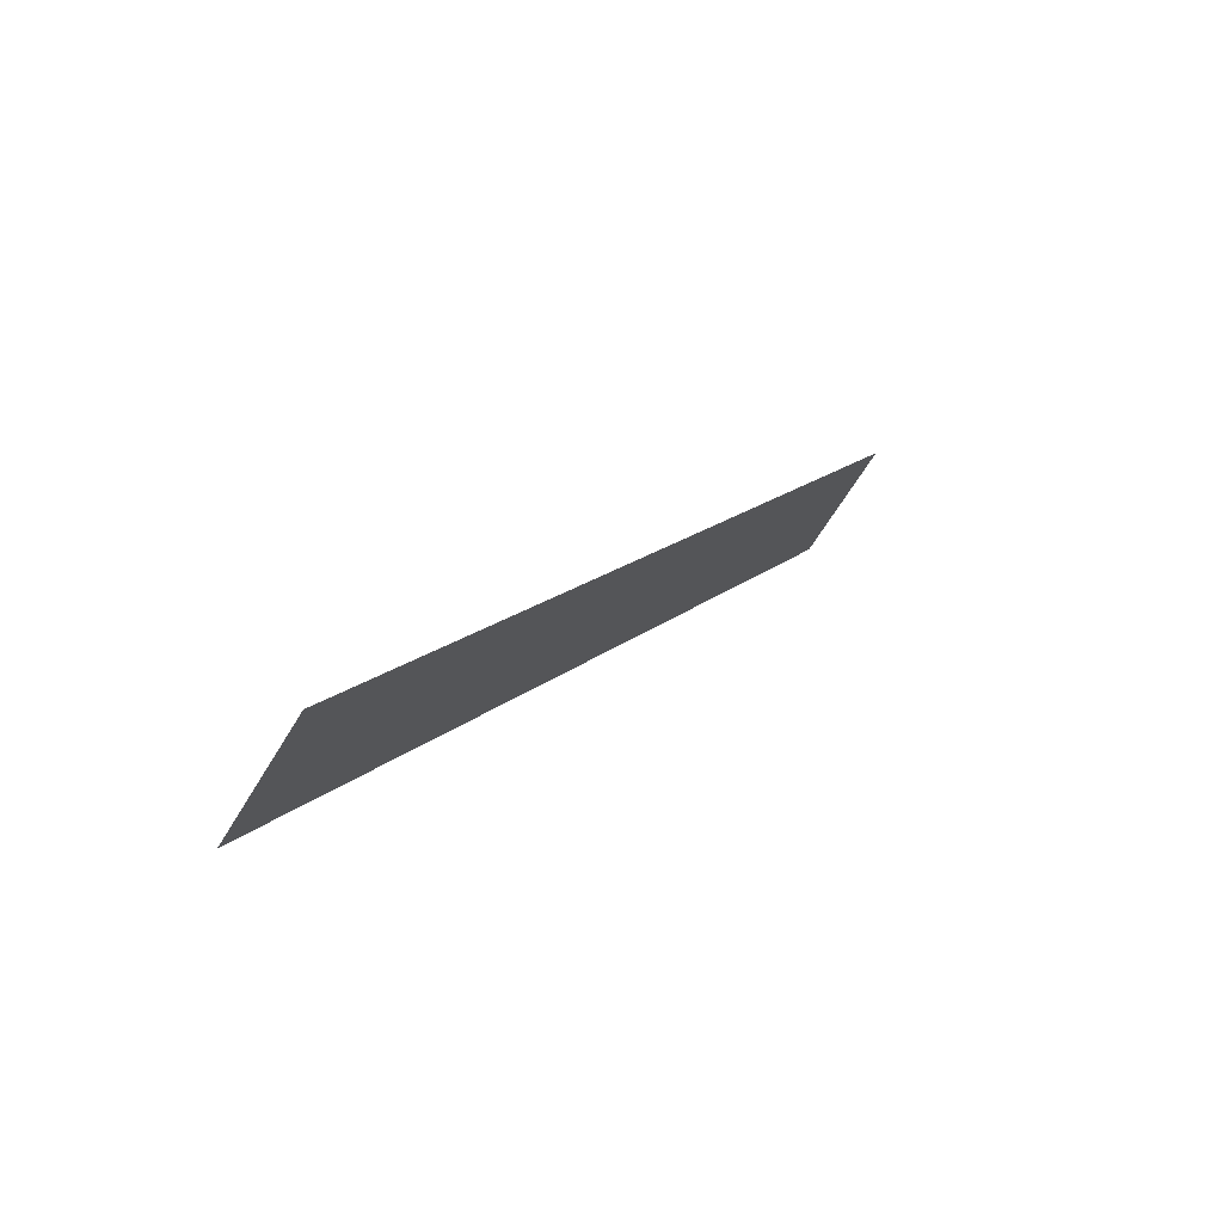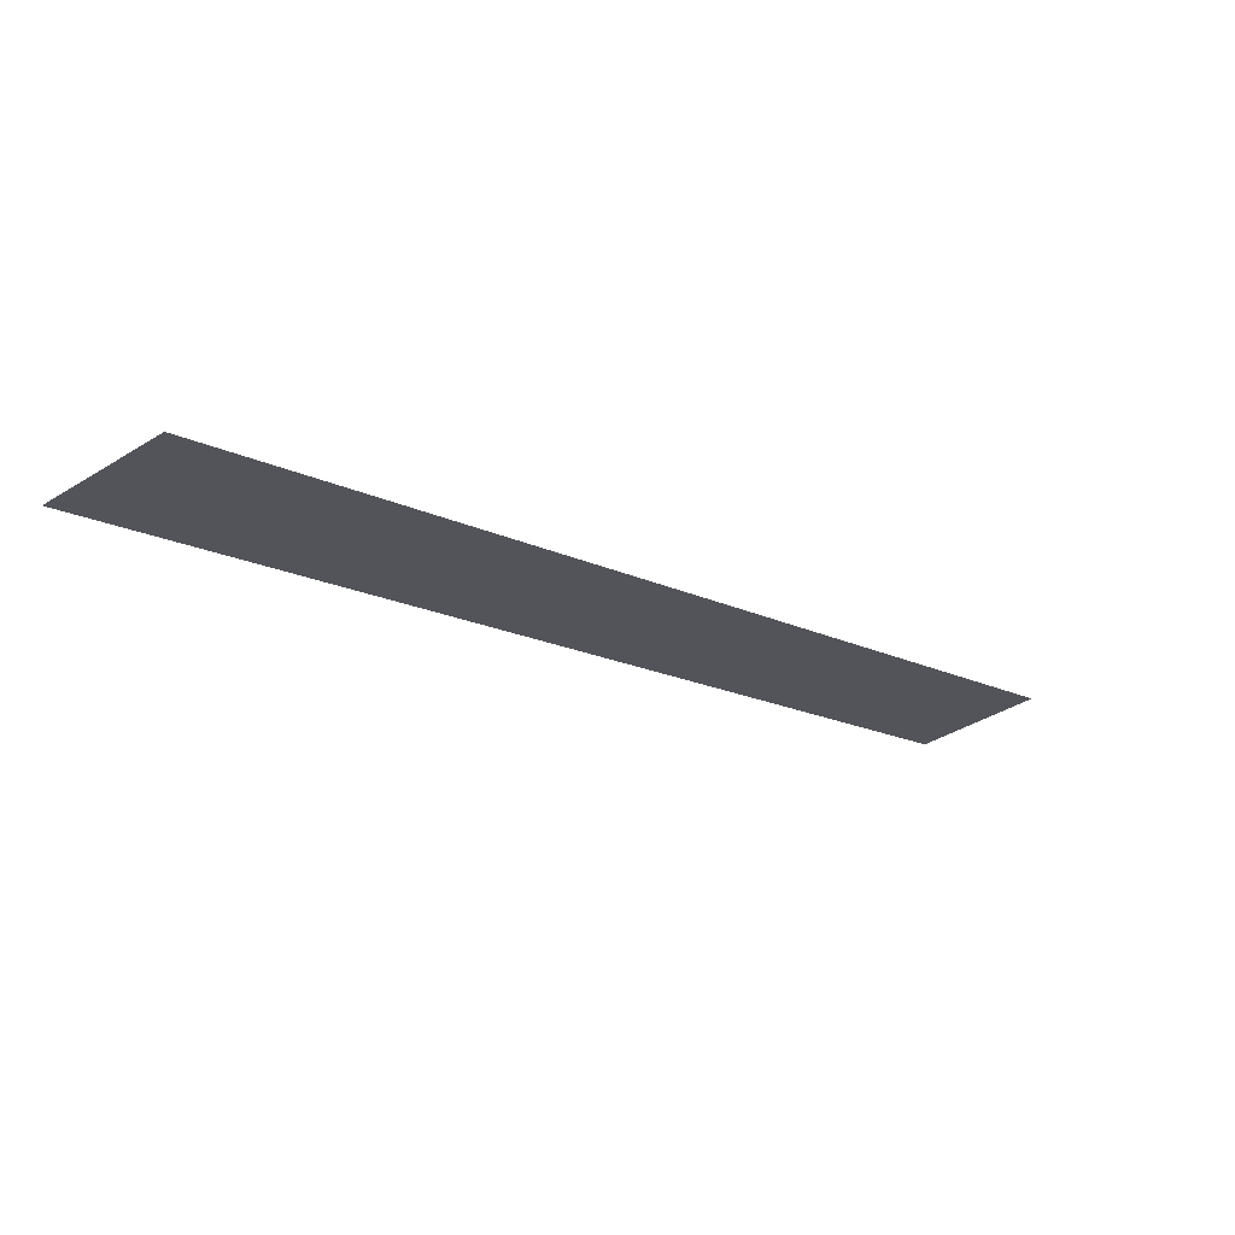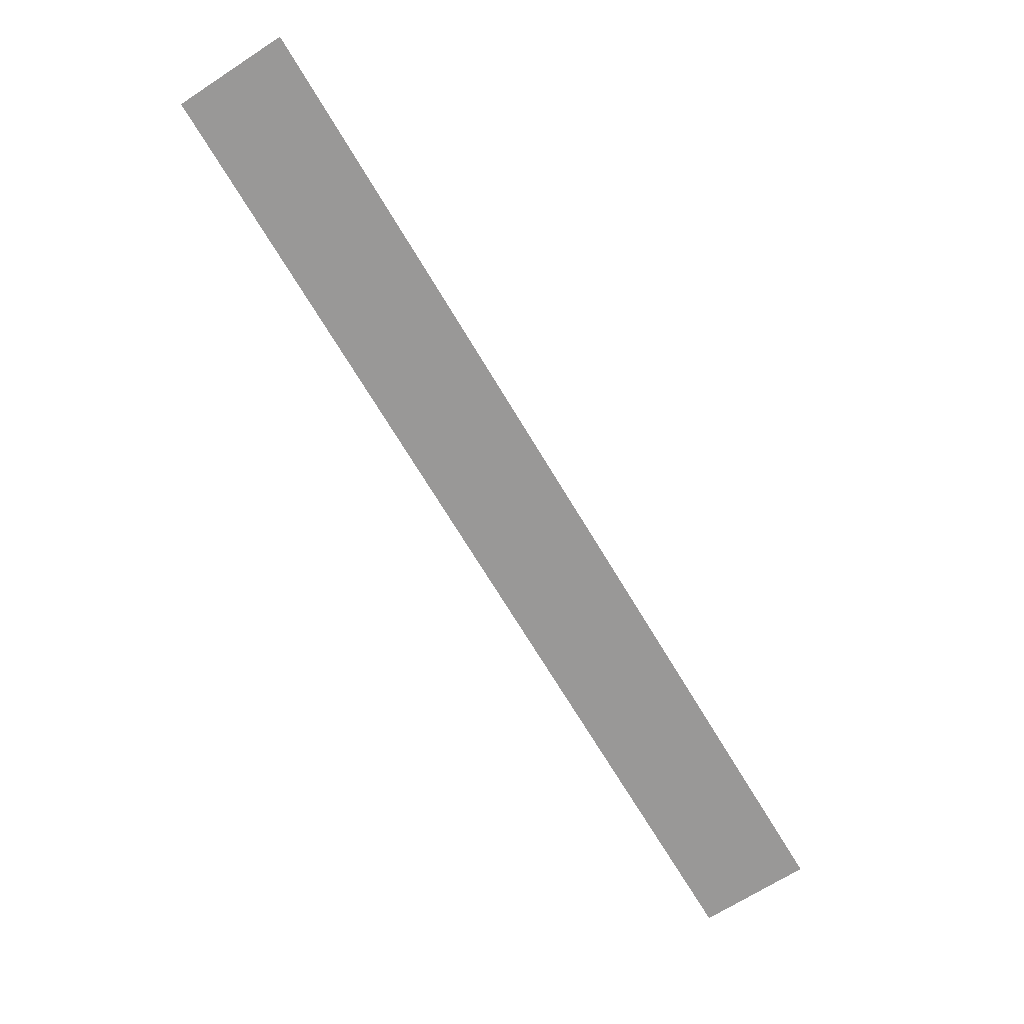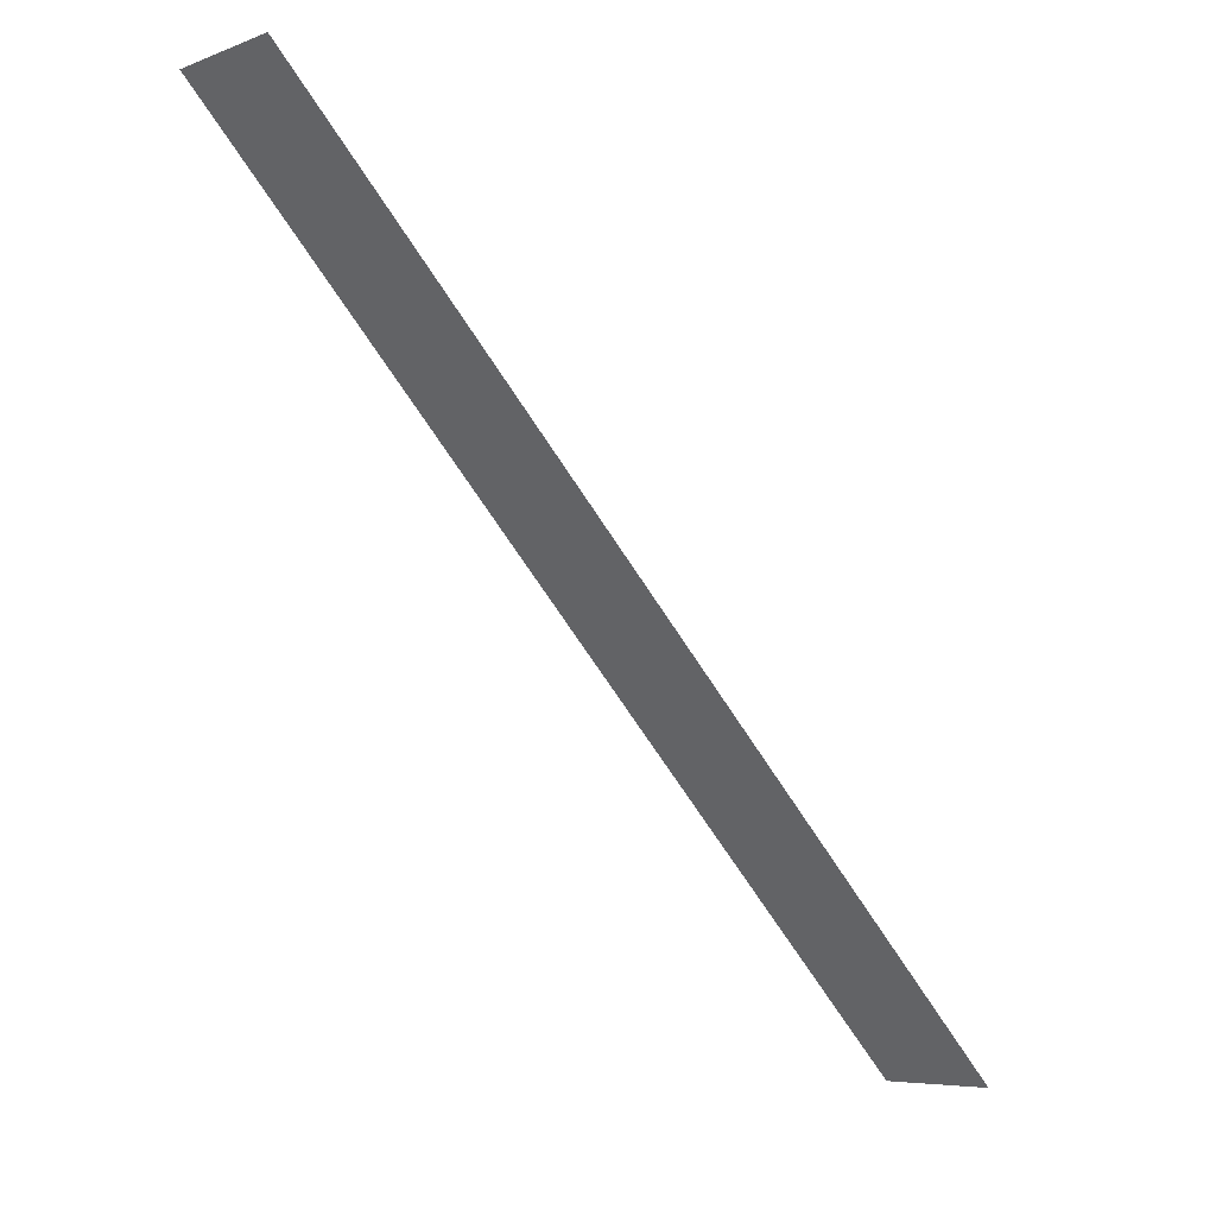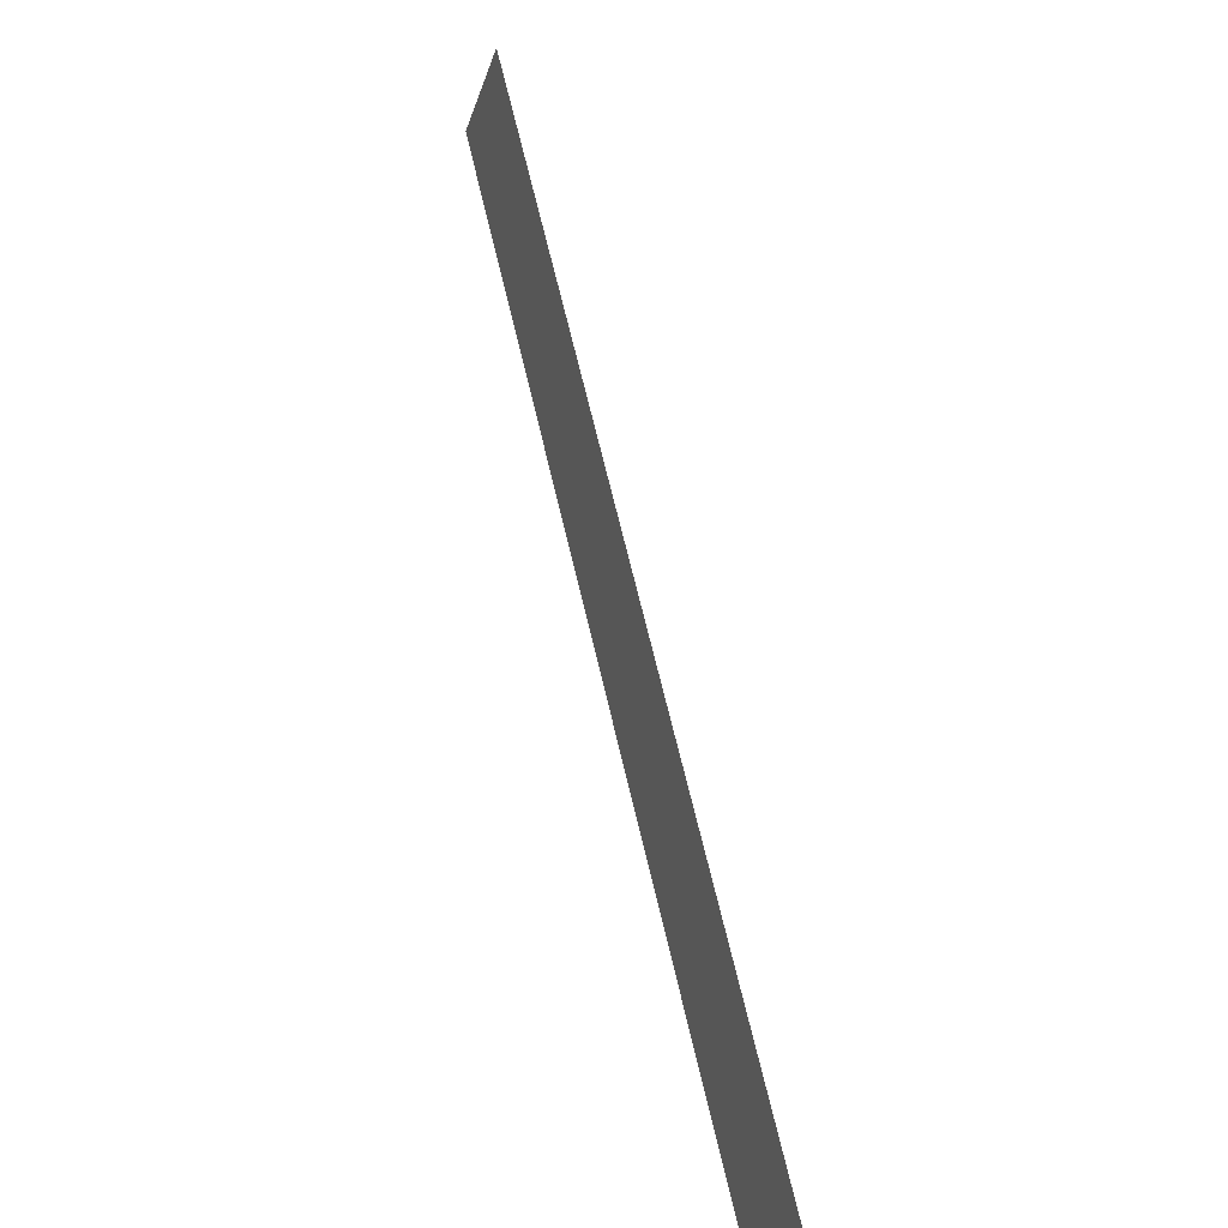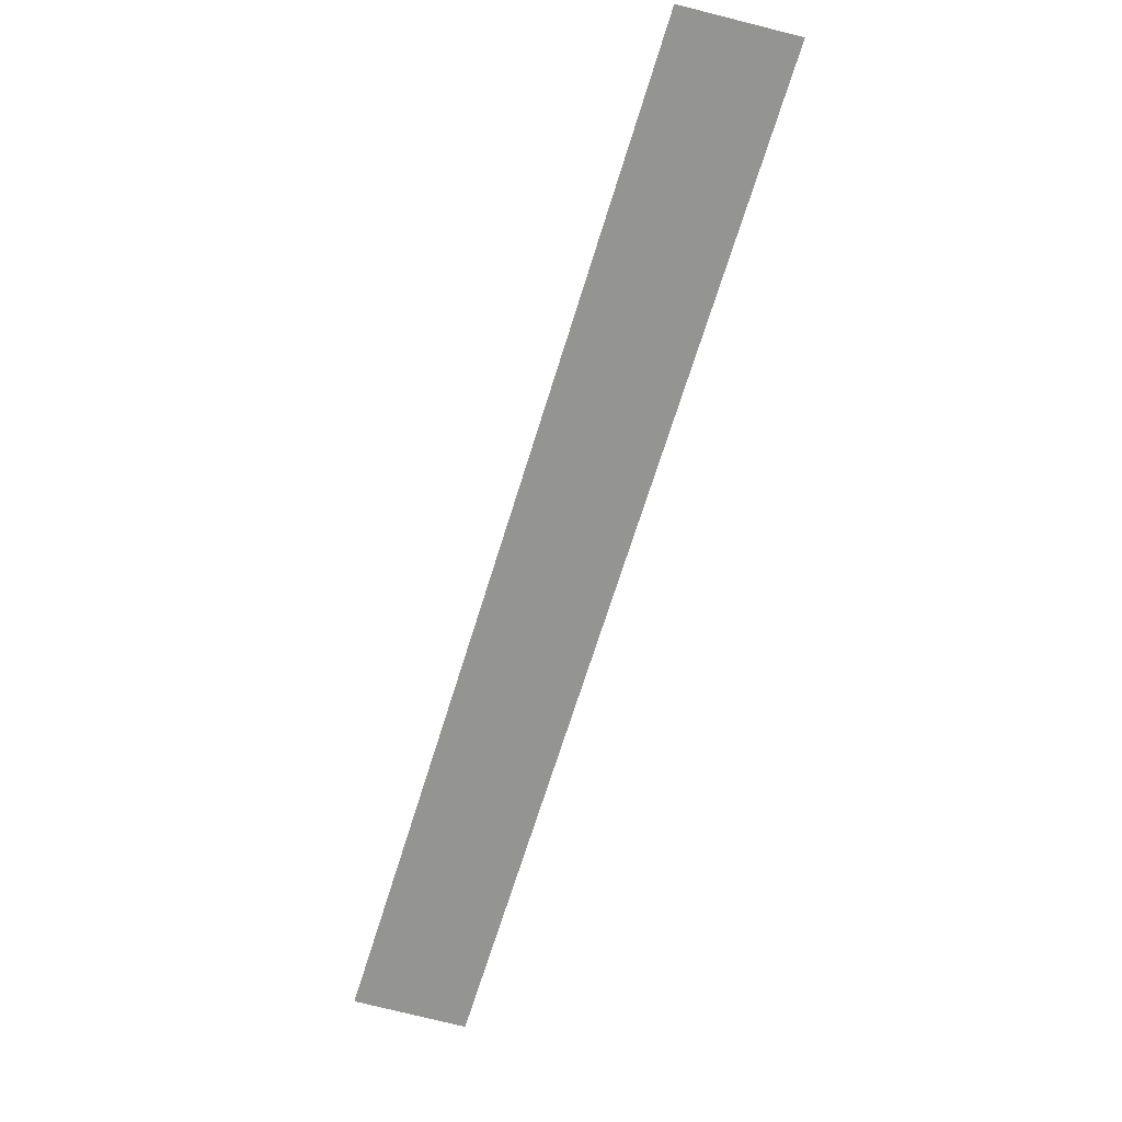
<metadata>
{"format":"obj","ext":"obj","renderer":"f3d","projection":"perspective","resolution":1024,"background":"white","views":[{"elev":70.2,"azim":130.6,"up":"+Z"},{"elev":67.1,"azim":168.7,"up":"+Z"},{"elev":-68.7,"azim":-109.3,"up":"+Y"},{"elev":48.3,"azim":-146.4,"up":"+Z"},{"elev":10.8,"azim":-110.0,"up":"+Z"},{"elev":-67.0,"azim":-157.0,"up":"+Y"}]}
</metadata>
<code>
v 82.62 0 159.3
v 156.4 0 247.2
v 166.3 0 239.3
v 92.73 0 151.6
g face_from_component_split_2
f 1 2 3 4

</code>
